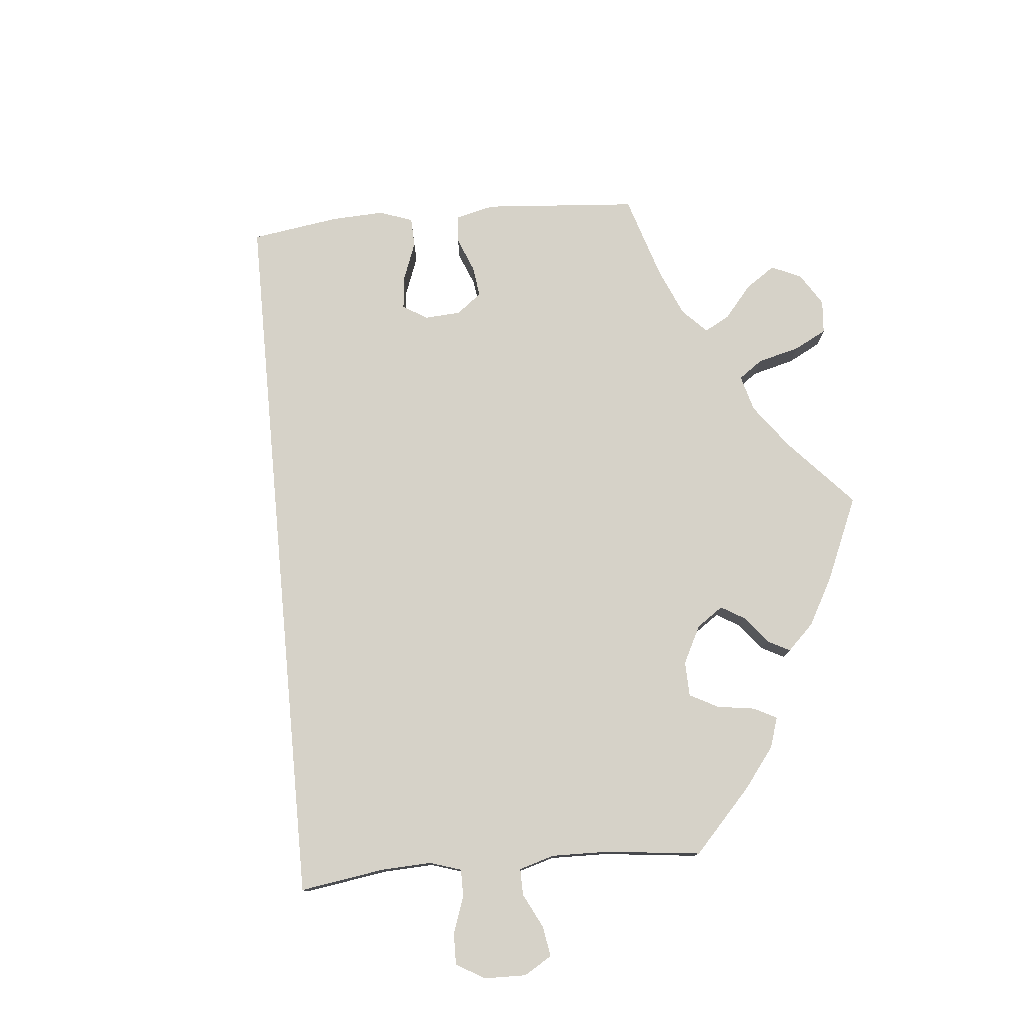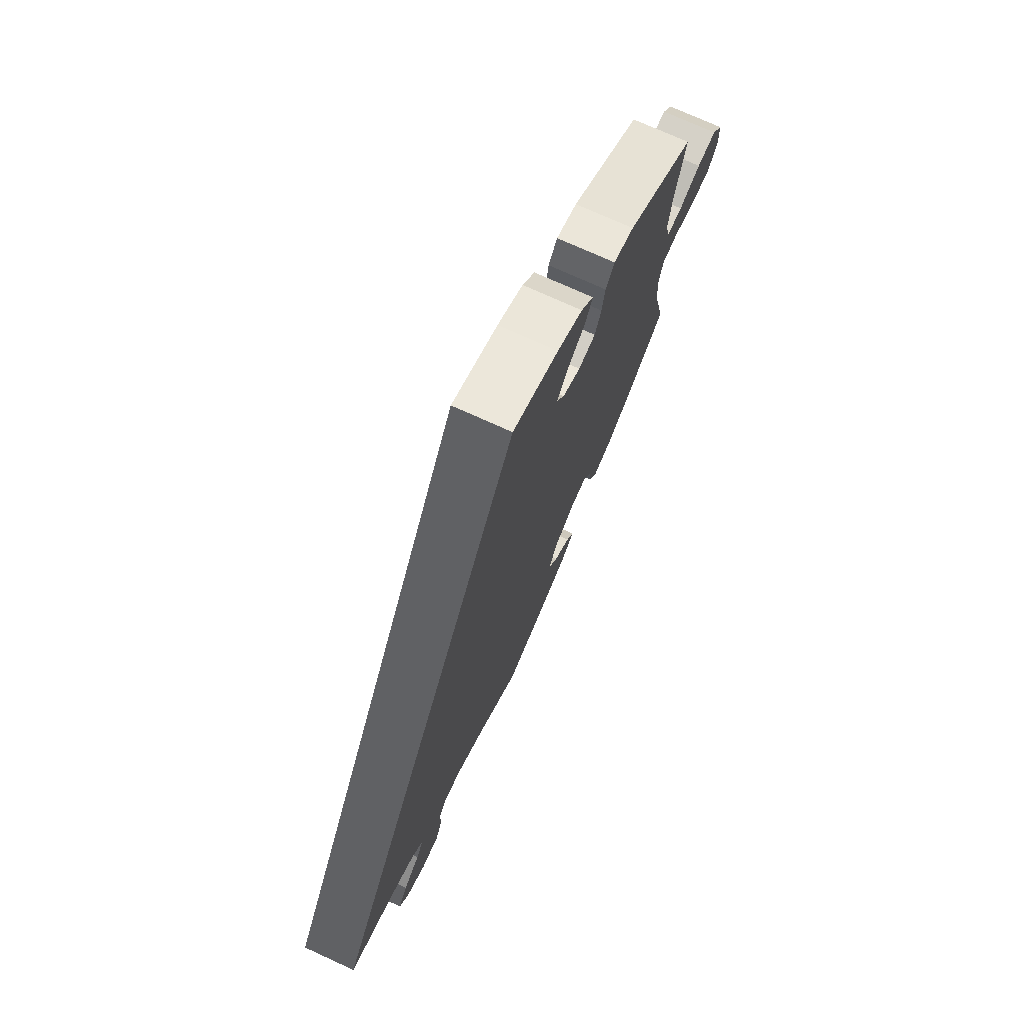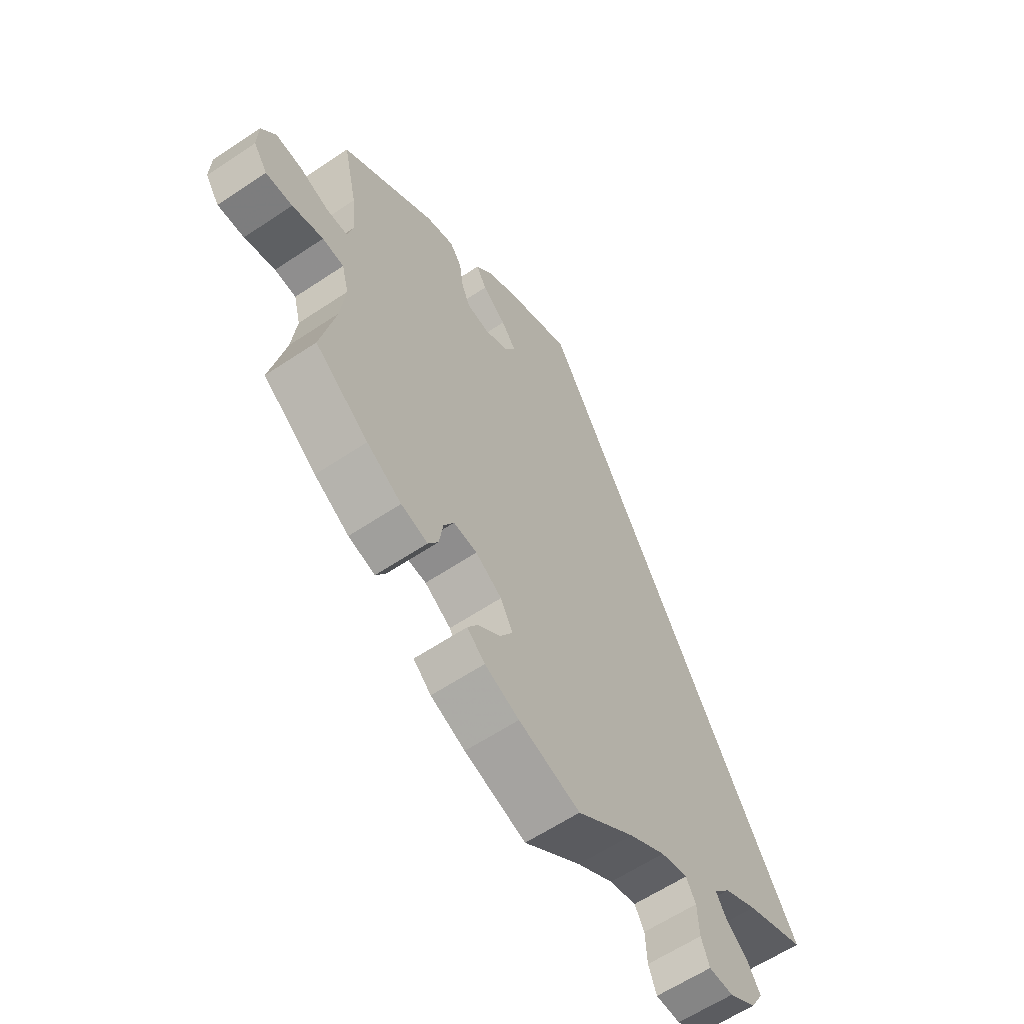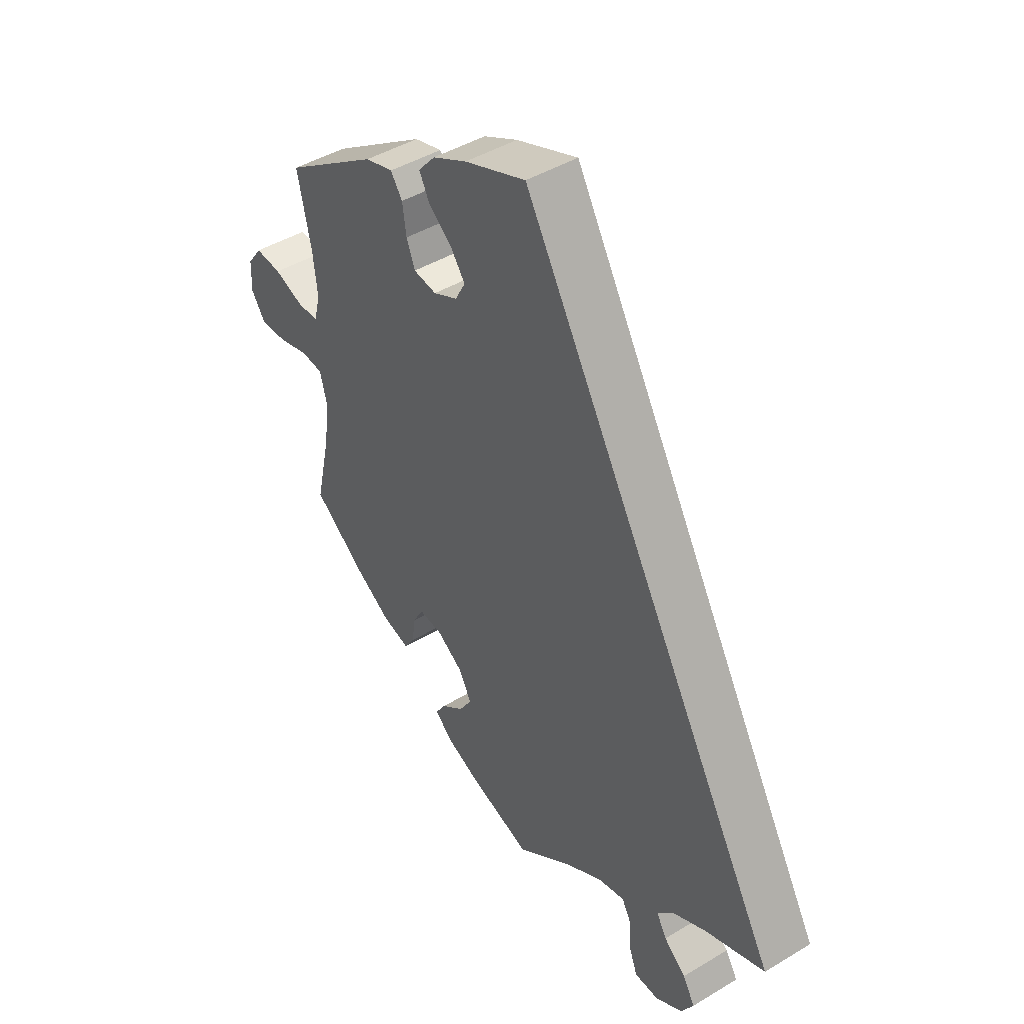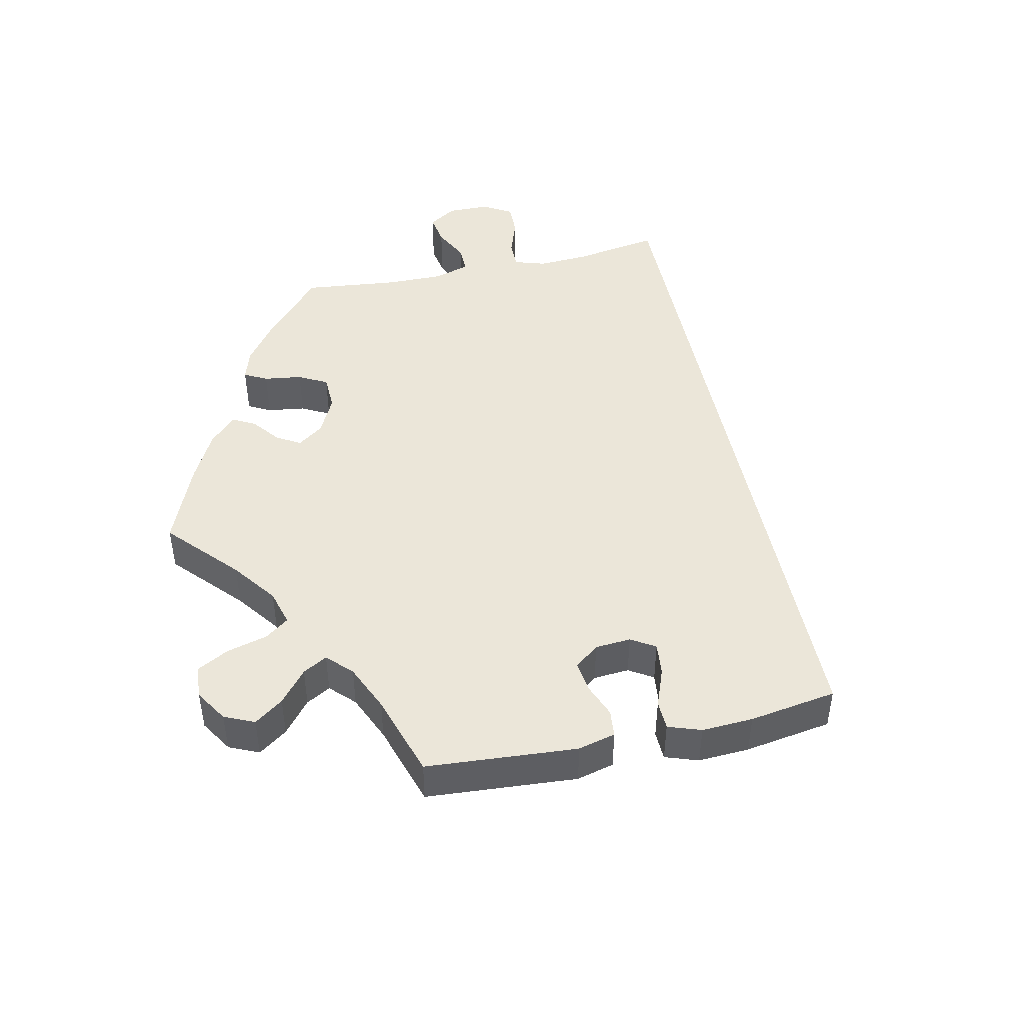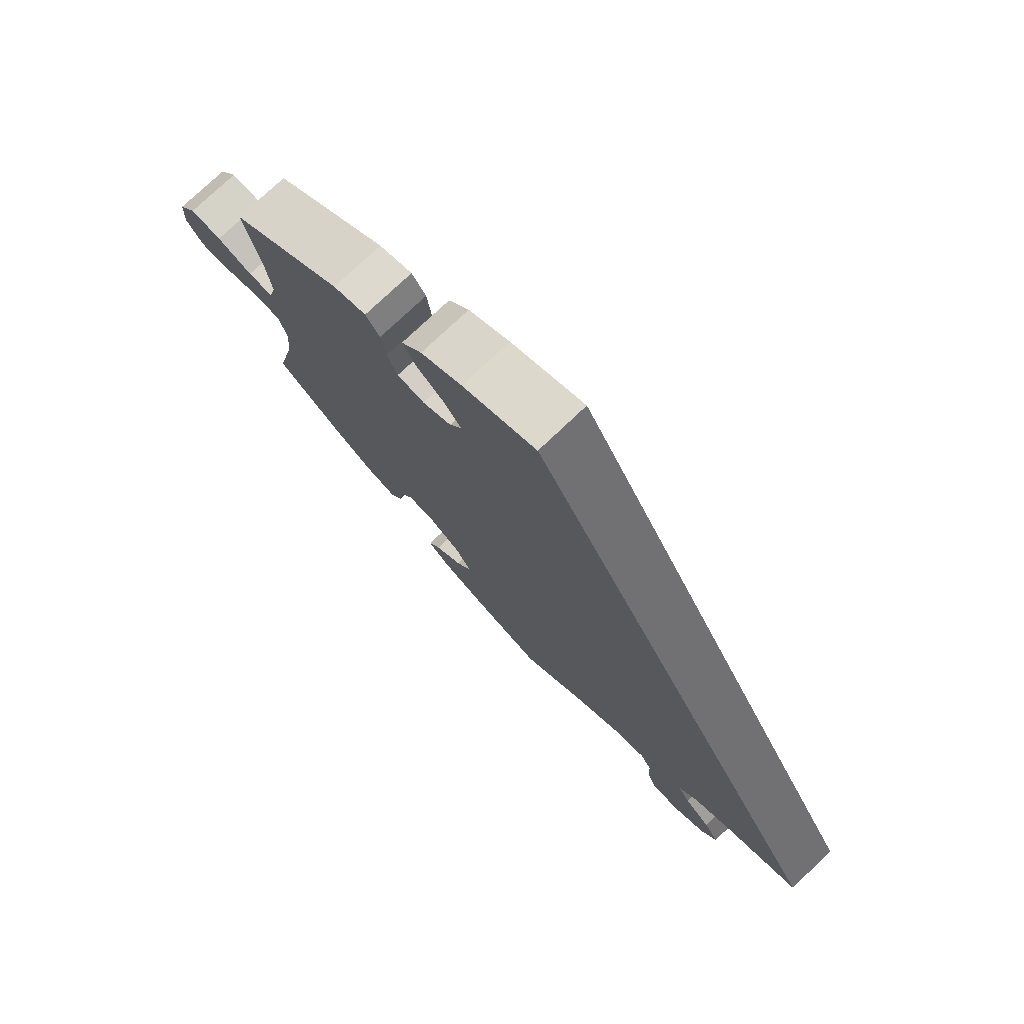
<metadata>
{"format":"obj","ext":"obj","renderer":"f3d","projection":"perspective","resolution":1024,"background":"white","views":[{"elev":77.9,"azim":144.7,"up":"+Y"},{"elev":73.8,"azim":114.5,"up":"+Z"},{"elev":-60.8,"azim":-55.6,"up":"+Z"},{"elev":44.5,"azim":54.9,"up":"+Z"},{"elev":47.1,"azim":-42.4,"up":"+Y"},{"elev":76.1,"azim":46.4,"up":"+Z"}]}
</metadata>
<code>
v 0.501 0.07 -0.288
v 0.39 0.07 -0.331
v 0.328 0.07 -0.363
v 0.297 0.07 -0.397
v 0.316 0.07 -0.43
v 0.357 0.07 -0.465
v 0.38 0.07 -0.503
v 0.357 0.07 -0.543
v 0.307 0.07 -0.573
v 0.262 0.07 -0.572
v 0.247 0.07 -0.532
v 0.244 0.07 -0.478
v 0.226 0.07 -0.446
v 0.176 0.07 -0.458
v 0.108 0.07 -0.499
v 0.001 0.07 -0.578
v -0.113 0.07 -0.542
v -0.177 0.07 -0.515
v -0.21 0.07 -0.485
v -0.191 0.07 -0.455
v -0.149 0.07 -0.422
v -0.125 0.07 -0.384
v -0.148 0.07 -0.341
v -0.197 0.07 -0.309
v -0.241 0.07 -0.305
v -0.26 0.07 -0.339
v -0.267 0.07 -0.386
v -0.286 0.07 -0.416
v -0.336 0.07 -0.403
v -0.401 0.07 -0.363
v -0.501 0.07 -0.288
v -0.473 0.07 -0.163
v -0.464 0.07 -0.087
v -0.477 0.07 -0.037
v -0.517 0.07 -0.033
v -0.575 0.07 -0.049
v -0.625 0.07 -0.051
v -0.651 0.07 -0.013
v -0.649 0.07 0.04
v -0.622 0.07 0.077
v -0.573 0.07 0.073
v -0.518 0.07 0.053
v -0.479 0.07 0.054
v -0.467 0.07 0.099
v -0.475 0.07 0.17
v -0.501 0.07 0.289
v -0.325 0.07 0.409
v -0.273 0.07 0.424
v -0.251 0.07 0.393
v -0.244 0.07 0.343
v -0.228 0.07 0.303
v -0.185 0.07 0.297
v -0.14 0.07 0.319
v -0.121 0.07 0.354
v -0.148 0.07 0.391
v -0.192 0.07 0.427
v -0.211 0.07 0.463
v -0.179 0.07 0.5
v -0.115 0.07 0.533
v 0 0.07 0.578
v 0.501 0 -0.288
v 0.39 0 -0.331
v 0.328 0 -0.363
v 0.297 0 -0.397
v 0.316 0 -0.43
v 0.357 0 -0.465
v 0.38 0 -0.503
v 0.357 0 -0.543
v 0.307 0 -0.573
v 0.262 0 -0.572
v 0.247 0 -0.532
v 0.244 0 -0.478
v 0.226 0 -0.446
v 0.176 0 -0.458
v 0.108 0 -0.499
v 0.001 0 -0.578
v -0.113 0 -0.542
v -0.177 0 -0.515
v -0.21 0 -0.485
v -0.191 0 -0.455
v -0.149 0 -0.422
v -0.125 0 -0.384
v -0.148 0 -0.341
v -0.197 0 -0.309
v -0.241 0 -0.305
v -0.26 0 -0.339
v -0.267 0 -0.386
v -0.286 0 -0.416
v -0.336 0 -0.403
v -0.401 0 -0.363
v -0.501 0 -0.288
v -0.473 0 -0.163
v -0.464 0 -0.087
v -0.477 0 -0.037
v -0.517 0 -0.033
v -0.575 0 -0.049
v -0.625 0 -0.051
v -0.651 0 -0.013
v -0.649 0 0.04
v -0.622 0 0.077
v -0.573 0 0.073
v -0.518 0 0.053
v -0.479 0 0.054
v -0.467 0 0.099
v -0.475 0 0.17
v -0.501 0 0.289
v -0.325 0 0.409
v -0.273 0 0.424
v -0.251 0 0.393
v -0.244 0 0.343
v -0.228 0 0.303
v -0.185 0 0.297
v -0.14 0 0.319
v -0.121 0 0.354
v -0.148 0 0.391
v -0.192 0 0.427
v -0.211 0 0.463
v -0.179 0 0.5
v -0.115 0 0.533
v 0 0 0.578
f 59 60 1 2
f 58 59 2 3
f 55 56 57 58
f 54 55 58
f 54 58 3 4
f 53 54 4
f 52 53 4 5
f 51 52 5
f 47 48 49 50
f 45 46 47 50
f 44 45 50 51
f 43 44 51 5
f 39 40 41 42
f 35 36 37 38
f 34 35 38 39
f 29 30 31 32
f 29 32 33
f 26 27 28 29
f 25 26 29 33
f 24 25 33 34
f 18 19 20 21
f 18 21 22
f 15 16 17 18
f 14 15 18 22
f 13 14 22 23
f 9 10 11 12
f 9 12 13
f 8 9 13
f 7 8 13
f 6 7 13
f 34 39 42 43
f 23 24 34 43
f 13 23 43
f 5 6 13 43
f 62 61 120 119
f 63 62 119 118
f 118 117 116 115
f 118 115 114
f 64 63 118 114
f 64 114 113
f 65 64 113 112
f 65 112 111
f 110 109 108 107
f 110 107 106 105
f 111 110 105 104
f 65 111 104 103
f 102 101 100 99
f 98 97 96 95
f 99 98 95 94
f 92 91 90 89
f 93 92 89
f 89 88 87 86
f 93 89 86 85
f 94 93 85 84
f 81 80 79 78
f 82 81 78
f 78 77 76 75
f 82 78 75 74
f 83 82 74 73
f 72 71 70 69
f 73 72 69
f 73 69 68
f 73 68 67
f 73 67 66
f 103 102 99 94
f 103 94 84 83
f 103 83 73
f 103 73 66 65
f 1 61 62 2
f 2 62 63 3
f 3 63 64 4
f 4 64 65 5
f 5 65 66 6
f 6 66 67 7
f 7 67 68 8
f 8 68 69 9
f 9 69 70 10
f 10 70 71 11
f 11 71 72 12
f 12 72 73 13
f 13 73 74 14
f 14 74 75 15
f 15 75 76 16
f 16 76 77 17
f 17 77 78 18
f 18 78 79 19
f 19 79 80 20
f 20 80 81 21
f 21 81 82 22
f 22 82 83 23
f 23 83 84 24
f 24 84 85 25
f 25 85 86 26
f 26 86 87 27
f 27 87 88 28
f 28 88 89 29
f 29 89 90 30
f 30 90 91 31
f 31 91 92 32
f 32 92 93 33
f 33 93 94 34
f 34 94 95 35
f 35 95 96 36
f 36 96 97 37
f 37 97 98 38
f 38 98 99 39
f 39 99 100 40
f 40 100 101 41
f 41 101 102 42
f 42 102 103 43
f 43 103 104 44
f 44 104 105 45
f 45 105 106 46
f 46 106 107 47
f 47 107 108 48
f 48 108 109 49
f 49 109 110 50
f 50 110 111 51
f 51 111 112 52
f 52 112 113 53
f 53 113 114 54
f 54 114 115 55
f 55 115 116 56
f 56 116 117 57
f 57 117 118 58
f 58 118 119 59
f 59 119 120 60
f 60 120 61 1

</code>
